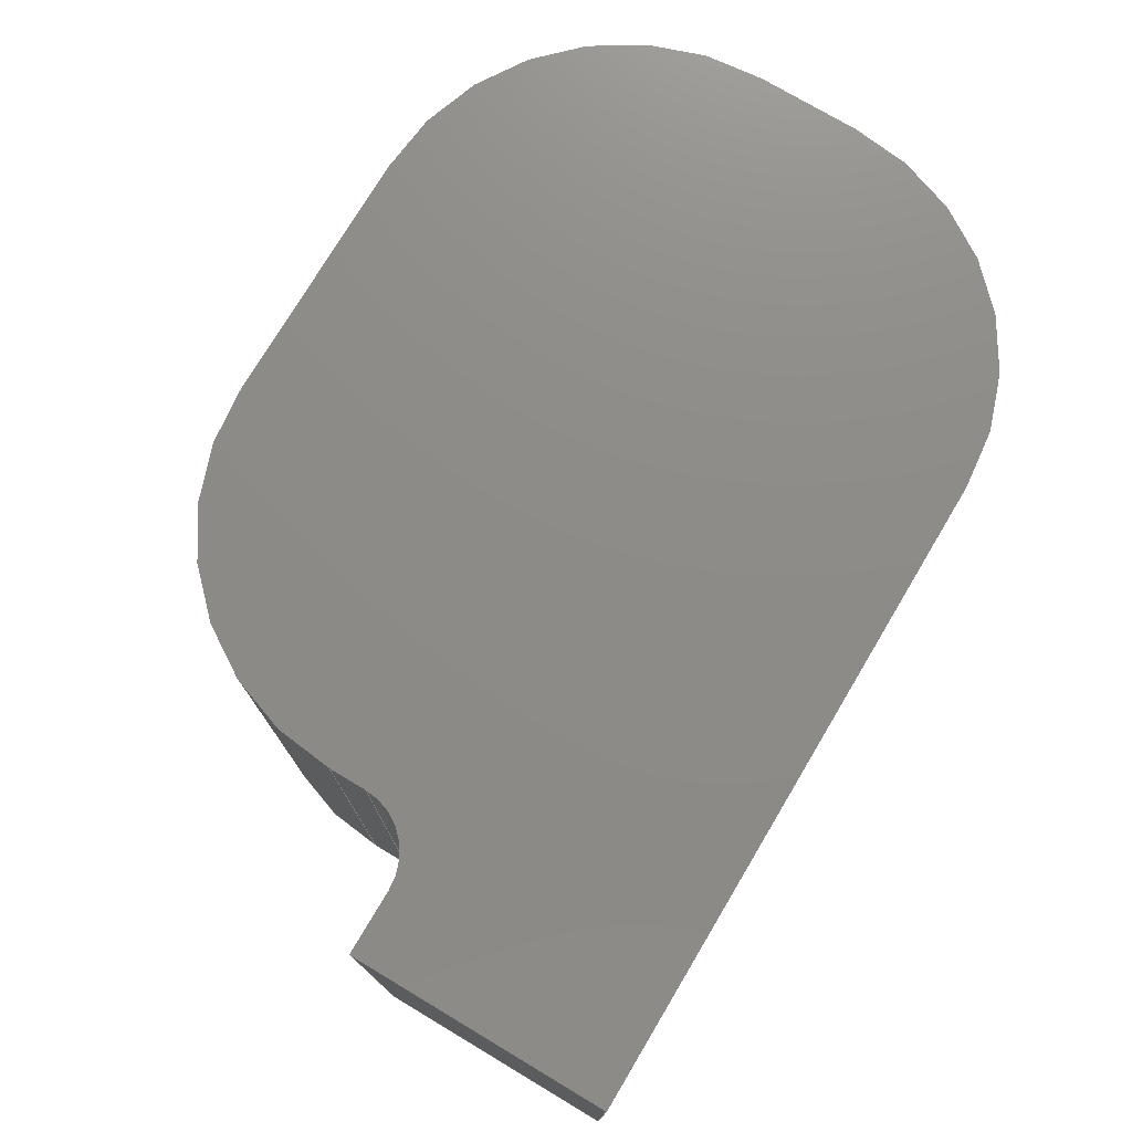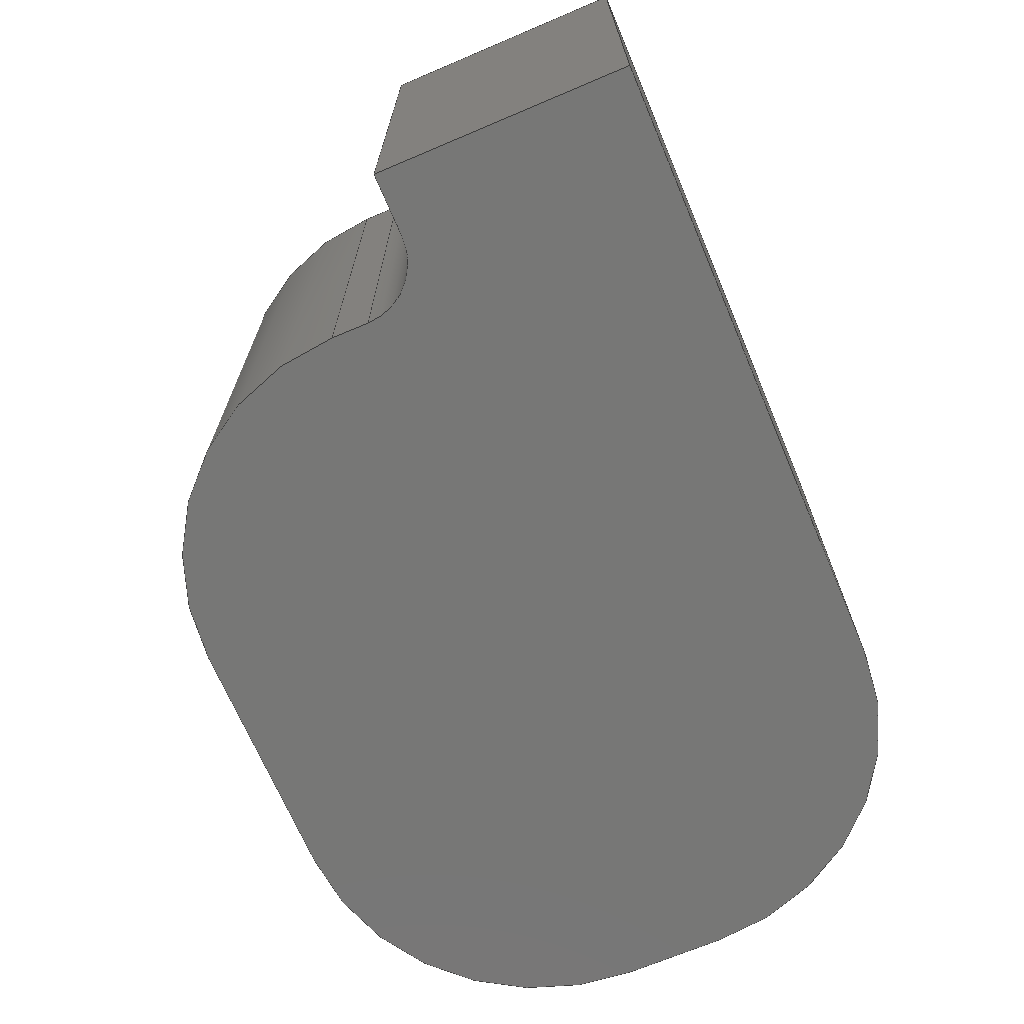
<metadata>
{"format":"step","ext":"step","renderer":"f3d","projection":"perspective","resolution":1024,"background":"white","views":[{"elev":75.5,"azim":-59.2,"up":"+Z"},{"elev":-69.3,"azim":-67.0,"up":"+Z"}]}
</metadata>
<code>
ISO-10303-21;
DATA;
#1=MECHANICAL_DESIGN_GEOMETRIC_PRESENTATION_REPRESENTATION('',(#4),#380);
#2=SHAPE_REPRESENTATION_RELATIONSHIP('SRR','None',#387,#3);
#3=ADVANCED_BREP_SHAPE_REPRESENTATION('',(#5),#379);
#4=STYLED_ITEM('',(#397),#5);
#5=MANIFOLD_SOLID_BREP('Body1',#216);
#6=CIRCLE('',#233,0.05);
#7=CIRCLE('',#234,0.05);
#8=CIRCLE('',#237,0.2);
#9=CIRCLE('',#238,0.2);
#10=CIRCLE('',#241,0.2);
#11=CIRCLE('',#242,0.2);
#12=CIRCLE('',#245,0.2);
#13=CIRCLE('',#246,0.2);
#14=CYLINDRICAL_SURFACE('',#232,0.05);
#15=CYLINDRICAL_SURFACE('',#236,0.2);
#16=CYLINDRICAL_SURFACE('',#240,0.2);
#17=CYLINDRICAL_SURFACE('',#244,0.2);
#18=FACE_OUTER_BOUND('',#30,.T.);
#19=FACE_OUTER_BOUND('',#31,.T.);
#20=FACE_OUTER_BOUND('',#32,.T.);
#21=FACE_OUTER_BOUND('',#33,.T.);
#22=FACE_OUTER_BOUND('',#34,.T.);
#23=FACE_OUTER_BOUND('',#35,.T.);
#24=FACE_OUTER_BOUND('',#36,.T.);
#25=FACE_OUTER_BOUND('',#37,.T.);
#26=FACE_OUTER_BOUND('',#38,.T.);
#27=FACE_OUTER_BOUND('',#39,.T.);
#28=FACE_OUTER_BOUND('',#40,.T.);
#29=FACE_OUTER_BOUND('',#41,.T.);
#30=EDGE_LOOP('',(#136,#137,#138,#139));
#31=EDGE_LOOP('',(#140,#141,#142,#143));
#32=EDGE_LOOP('',(#144,#145,#146,#147));
#33=EDGE_LOOP('',(#148,#149,#150,#151));
#34=EDGE_LOOP('',(#152,#153,#154,#155));
#35=EDGE_LOOP('',(#156,#157,#158,#159));
#36=EDGE_LOOP('',(#160,#161,#162,#163));
#37=EDGE_LOOP('',(#164,#165,#166,#167));
#38=EDGE_LOOP('',(#168,#169,#170,#171));
#39=EDGE_LOOP('',(#172,#173,#174,#175));
#40=EDGE_LOOP('',(#176,#177,#178,#179,#180,#181,#182,#183,#184,#185));
#41=EDGE_LOOP('',(#186,#187,#188,#189,#190,#191,#192,#193,#194,#195));
#42=LINE('',#318,#64);
#43=LINE('',#320,#65);
#44=LINE('',#322,#66);
#45=LINE('',#323,#67);
#46=LINE('',#326,#68);
#47=LINE('',#328,#69);
#48=LINE('',#329,#70);
#49=LINE('',#335,#71);
#50=LINE('',#338,#72);
#51=LINE('',#340,#73);
#52=LINE('',#341,#74);
#53=LINE('',#347,#75);
#54=LINE('',#350,#76);
#55=LINE('',#352,#77);
#56=LINE('',#353,#78);
#57=LINE('',#359,#79);
#58=LINE('',#362,#80);
#59=LINE('',#364,#81);
#60=LINE('',#365,#82);
#61=LINE('',#371,#83);
#62=LINE('',#373,#84);
#63=LINE('',#374,#85);
#64=VECTOR('',#254,1);
#65=VECTOR('',#255,1);
#66=VECTOR('',#256,1);
#67=VECTOR('',#257,1);
#68=VECTOR('',#260,1);
#69=VECTOR('',#261,1);
#70=VECTOR('',#262,1);
#71=VECTOR('',#269,1);
#72=VECTOR('',#272,1);
#73=VECTOR('',#273,1);
#74=VECTOR('',#274,1);
#75=VECTOR('',#281,1);
#76=VECTOR('',#284,1);
#77=VECTOR('',#285,1);
#78=VECTOR('',#286,1);
#79=VECTOR('',#293,1);
#80=VECTOR('',#296,1);
#81=VECTOR('',#297,1);
#82=VECTOR('',#298,1);
#83=VECTOR('',#305,1);
#84=VECTOR('',#308,1);
#85=VECTOR('',#309,1);
#86=VERTEX_POINT('',#316);
#87=VERTEX_POINT('',#317);
#88=VERTEX_POINT('',#319);
#89=VERTEX_POINT('',#321);
#90=VERTEX_POINT('',#325);
#91=VERTEX_POINT('',#327);
#92=VERTEX_POINT('',#331);
#93=VERTEX_POINT('',#333);
#94=VERTEX_POINT('',#337);
#95=VERTEX_POINT('',#339);
#96=VERTEX_POINT('',#343);
#97=VERTEX_POINT('',#345);
#98=VERTEX_POINT('',#349);
#99=VERTEX_POINT('',#351);
#100=VERTEX_POINT('',#355);
#101=VERTEX_POINT('',#357);
#102=VERTEX_POINT('',#361);
#103=VERTEX_POINT('',#363);
#104=VERTEX_POINT('',#367);
#105=VERTEX_POINT('',#369);
#106=EDGE_CURVE('',#86,#87,#42,.T.);
#107=EDGE_CURVE('',#86,#88,#43,.T.);
#108=EDGE_CURVE('',#89,#88,#44,.T.);
#109=EDGE_CURVE('',#87,#89,#45,.T.);
#110=EDGE_CURVE('',#87,#90,#46,.T.);
#111=EDGE_CURVE('',#91,#89,#47,.T.);
#112=EDGE_CURVE('',#90,#91,#48,.T.);
#113=EDGE_CURVE('',#90,#92,#6,.T.);
#114=EDGE_CURVE('',#93,#91,#7,.T.);
#115=EDGE_CURVE('',#92,#93,#49,.T.);
#116=EDGE_CURVE('',#94,#92,#50,.T.);
#117=EDGE_CURVE('',#95,#93,#51,.T.);
#118=EDGE_CURVE('',#94,#95,#52,.T.);
#119=EDGE_CURVE('',#96,#94,#8,.T.);
#120=EDGE_CURVE('',#97,#95,#9,.T.);
#121=EDGE_CURVE('',#96,#97,#53,.T.);
#122=EDGE_CURVE('',#98,#96,#54,.T.);
#123=EDGE_CURVE('',#99,#97,#55,.T.);
#124=EDGE_CURVE('',#98,#99,#56,.T.);
#125=EDGE_CURVE('',#100,#98,#10,.T.);
#126=EDGE_CURVE('',#101,#99,#11,.T.);
#127=EDGE_CURVE('',#100,#101,#57,.T.);
#128=EDGE_CURVE('',#102,#100,#58,.T.);
#129=EDGE_CURVE('',#103,#101,#59,.T.);
#130=EDGE_CURVE('',#102,#103,#60,.T.);
#131=EDGE_CURVE('',#104,#102,#12,.T.);
#132=EDGE_CURVE('',#105,#103,#13,.T.);
#133=EDGE_CURVE('',#104,#105,#61,.T.);
#134=EDGE_CURVE('',#86,#104,#62,.T.);
#135=EDGE_CURVE('',#88,#105,#63,.T.);
#136=ORIENTED_EDGE('',*,*,#106,.F.);
#137=ORIENTED_EDGE('',*,*,#107,.T.);
#138=ORIENTED_EDGE('',*,*,#108,.F.);
#139=ORIENTED_EDGE('',*,*,#109,.F.);
#140=ORIENTED_EDGE('',*,*,#110,.F.);
#141=ORIENTED_EDGE('',*,*,#109,.T.);
#142=ORIENTED_EDGE('',*,*,#111,.F.);
#143=ORIENTED_EDGE('',*,*,#112,.F.);
#144=ORIENTED_EDGE('',*,*,#113,.F.);
#145=ORIENTED_EDGE('',*,*,#112,.T.);
#146=ORIENTED_EDGE('',*,*,#114,.F.);
#147=ORIENTED_EDGE('',*,*,#115,.F.);
#148=ORIENTED_EDGE('',*,*,#116,.T.);
#149=ORIENTED_EDGE('',*,*,#115,.T.);
#150=ORIENTED_EDGE('',*,*,#117,.F.);
#151=ORIENTED_EDGE('',*,*,#118,.F.);
#152=ORIENTED_EDGE('',*,*,#119,.T.);
#153=ORIENTED_EDGE('',*,*,#118,.T.);
#154=ORIENTED_EDGE('',*,*,#120,.F.);
#155=ORIENTED_EDGE('',*,*,#121,.F.);
#156=ORIENTED_EDGE('',*,*,#122,.T.);
#157=ORIENTED_EDGE('',*,*,#121,.T.);
#158=ORIENTED_EDGE('',*,*,#123,.F.);
#159=ORIENTED_EDGE('',*,*,#124,.F.);
#160=ORIENTED_EDGE('',*,*,#125,.T.);
#161=ORIENTED_EDGE('',*,*,#124,.T.);
#162=ORIENTED_EDGE('',*,*,#126,.F.);
#163=ORIENTED_EDGE('',*,*,#127,.F.);
#164=ORIENTED_EDGE('',*,*,#128,.T.);
#165=ORIENTED_EDGE('',*,*,#127,.T.);
#166=ORIENTED_EDGE('',*,*,#129,.F.);
#167=ORIENTED_EDGE('',*,*,#130,.F.);
#168=ORIENTED_EDGE('',*,*,#131,.T.);
#169=ORIENTED_EDGE('',*,*,#130,.T.);
#170=ORIENTED_EDGE('',*,*,#132,.F.);
#171=ORIENTED_EDGE('',*,*,#133,.F.);
#172=ORIENTED_EDGE('',*,*,#134,.T.);
#173=ORIENTED_EDGE('',*,*,#133,.T.);
#174=ORIENTED_EDGE('',*,*,#135,.F.);
#175=ORIENTED_EDGE('',*,*,#107,.F.);
#176=ORIENTED_EDGE('',*,*,#135,.T.);
#177=ORIENTED_EDGE('',*,*,#132,.T.);
#178=ORIENTED_EDGE('',*,*,#129,.T.);
#179=ORIENTED_EDGE('',*,*,#126,.T.);
#180=ORIENTED_EDGE('',*,*,#123,.T.);
#181=ORIENTED_EDGE('',*,*,#120,.T.);
#182=ORIENTED_EDGE('',*,*,#117,.T.);
#183=ORIENTED_EDGE('',*,*,#114,.T.);
#184=ORIENTED_EDGE('',*,*,#111,.T.);
#185=ORIENTED_EDGE('',*,*,#108,.T.);
#186=ORIENTED_EDGE('',*,*,#134,.F.);
#187=ORIENTED_EDGE('',*,*,#106,.T.);
#188=ORIENTED_EDGE('',*,*,#110,.T.);
#189=ORIENTED_EDGE('',*,*,#113,.T.);
#190=ORIENTED_EDGE('',*,*,#116,.F.);
#191=ORIENTED_EDGE('',*,*,#119,.F.);
#192=ORIENTED_EDGE('',*,*,#122,.F.);
#193=ORIENTED_EDGE('',*,*,#125,.F.);
#194=ORIENTED_EDGE('',*,*,#128,.F.);
#195=ORIENTED_EDGE('',*,*,#131,.F.);
#196=PLANE('',#230);
#197=PLANE('',#231);
#198=PLANE('',#235);
#199=PLANE('',#239);
#200=PLANE('',#243);
#201=PLANE('',#247);
#202=PLANE('',#248);
#203=PLANE('',#249);
#204=ADVANCED_FACE('',(#18),#196,.T.);
#205=ADVANCED_FACE('',(#19),#197,.T.);
#206=ADVANCED_FACE('',(#20),#14,.F.);
#207=ADVANCED_FACE('',(#21),#198,.T.);
#208=ADVANCED_FACE('',(#22),#15,.T.);
#209=ADVANCED_FACE('',(#23),#199,.T.);
#210=ADVANCED_FACE('',(#24),#16,.T.);
#211=ADVANCED_FACE('',(#25),#200,.T.);
#212=ADVANCED_FACE('',(#26),#17,.T.);
#213=ADVANCED_FACE('',(#27),#201,.T.);
#214=ADVANCED_FACE('',(#28),#202,.T.);
#215=ADVANCED_FACE('',(#29),#203,.F.);
#216=CLOSED_SHELL('',(#204,#205,#206,#207,#208,#209,#210,#211,#212,#213,
#214,#215));
#217=DERIVED_UNIT_ELEMENT(#219,1);
#218=DERIVED_UNIT_ELEMENT(#382,3);
#219=(
MASS_UNIT()
NAMED_UNIT(*)
SI_UNIT(.KILO.,.GRAM.)
);
#220=DERIVED_UNIT((#217,#218));
#221=MEASURE_REPRESENTATION_ITEM('density measure',
POSITIVE_RATIO_MEASURE(7850),#220);
#222=PROPERTY_DEFINITION_REPRESENTATION(#227,#224);
#223=PROPERTY_DEFINITION_REPRESENTATION(#228,#225);
#224=REPRESENTATION('material name',(#226),#379);
#225=REPRESENTATION('density',(#221),#379);
#226=DESCRIPTIVE_REPRESENTATION_ITEM('Steel','Steel');
#227=PROPERTY_DEFINITION('material property','material name',#389);
#228=PROPERTY_DEFINITION('material property','density of part',#389);
#229=AXIS2_PLACEMENT_3D('placement',#314,#250,#251);
#230=AXIS2_PLACEMENT_3D('',#315,#252,#253);
#231=AXIS2_PLACEMENT_3D('',#324,#258,#259);
#232=AXIS2_PLACEMENT_3D('',#330,#263,#264);
#233=AXIS2_PLACEMENT_3D('',#332,#265,#266);
#234=AXIS2_PLACEMENT_3D('',#334,#267,#268);
#235=AXIS2_PLACEMENT_3D('',#336,#270,#271);
#236=AXIS2_PLACEMENT_3D('',#342,#275,#276);
#237=AXIS2_PLACEMENT_3D('',#344,#277,#278);
#238=AXIS2_PLACEMENT_3D('',#346,#279,#280);
#239=AXIS2_PLACEMENT_3D('',#348,#282,#283);
#240=AXIS2_PLACEMENT_3D('',#354,#287,#288);
#241=AXIS2_PLACEMENT_3D('',#356,#289,#290);
#242=AXIS2_PLACEMENT_3D('',#358,#291,#292);
#243=AXIS2_PLACEMENT_3D('',#360,#294,#295);
#244=AXIS2_PLACEMENT_3D('',#366,#299,#300);
#245=AXIS2_PLACEMENT_3D('',#368,#301,#302);
#246=AXIS2_PLACEMENT_3D('',#370,#303,#304);
#247=AXIS2_PLACEMENT_3D('',#372,#306,#307);
#248=AXIS2_PLACEMENT_3D('',#375,#310,#311);
#249=AXIS2_PLACEMENT_3D('',#376,#312,#313);
#250=DIRECTION('axis',(0,0,1));
#251=DIRECTION('refdir',(1,0,0));
#252=DIRECTION('center_axis',(-1,0,0));
#253=DIRECTION('ref_axis',(0,-1,0));
#254=DIRECTION('',(0,1,0));
#255=DIRECTION('',(0,0,1));
#256=DIRECTION('',(0,-1,0));
#257=DIRECTION('',(0,0,1));
#258=DIRECTION('center_axis',(0,1,0));
#259=DIRECTION('ref_axis',(-1,0,0));
#260=DIRECTION('',(1,0,0));
#261=DIRECTION('',(-1,0,0));
#262=DIRECTION('',(0,0,1));
#263=DIRECTION('center_axis',(0,0,1));
#264=DIRECTION('ref_axis',(0,-1,0));
#265=DIRECTION('center_axis',(0,0,1));
#266=DIRECTION('ref_axis',(0,-1,0));
#267=DIRECTION('center_axis',(0,0,-1));
#268=DIRECTION('ref_axis',(0,-1,0));
#269=DIRECTION('',(0,0,1));
#270=DIRECTION('center_axis',(-1,0,0));
#271=DIRECTION('ref_axis',(0,-1,0));
#272=DIRECTION('',(0,-1,0));
#273=DIRECTION('',(0,-1,0));
#274=DIRECTION('',(0,0,1));
#275=DIRECTION('center_axis',(0,0,1));
#276=DIRECTION('ref_axis',(0,1,0));
#277=DIRECTION('center_axis',(0,0,1));
#278=DIRECTION('ref_axis',(0,1,0));
#279=DIRECTION('center_axis',(0,0,1));
#280=DIRECTION('ref_axis',(0,1,0));
#281=DIRECTION('',(0,0,1));
#282=DIRECTION('center_axis',(0,1,0));
#283=DIRECTION('ref_axis',(-1,0,0));
#284=DIRECTION('',(-1,0,0));
#285=DIRECTION('',(-1,0,0));
#286=DIRECTION('',(0,0,1));
#287=DIRECTION('center_axis',(0,0,1));
#288=DIRECTION('ref_axis',(1,-2.22e-15,0));
#289=DIRECTION('center_axis',(0,0,1));
#290=DIRECTION('ref_axis',(1,-2.22e-15,0));
#291=DIRECTION('center_axis',(0,0,1));
#292=DIRECTION('ref_axis',(1,-2.22e-15,0));
#293=DIRECTION('',(0,0,1));
#294=DIRECTION('center_axis',(1,0,0));
#295=DIRECTION('ref_axis',(0,1,0));
#296=DIRECTION('',(0,1,0));
#297=DIRECTION('',(0,1,0));
#298=DIRECTION('',(0,0,1));
#299=DIRECTION('center_axis',(0,0,1));
#300=DIRECTION('ref_axis',(2.22e-15,-1,0));
#301=DIRECTION('center_axis',(0,0,1));
#302=DIRECTION('ref_axis',(2.22e-15,-1,0));
#303=DIRECTION('center_axis',(0,0,1));
#304=DIRECTION('ref_axis',(2.22e-15,-1,0));
#305=DIRECTION('',(0,0,1));
#306=DIRECTION('center_axis',(0,-1,0));
#307=DIRECTION('ref_axis',(1,0,0));
#308=DIRECTION('',(1,0,0));
#309=DIRECTION('',(1,0,0));
#310=DIRECTION('center_axis',(0,0,1));
#311=DIRECTION('ref_axis',(1,0,0));
#312=DIRECTION('center_axis',(0,0,1));
#313=DIRECTION('ref_axis',(1,0,0));
#314=CARTESIAN_POINT('',(0,0,0));
#315=CARTESIAN_POINT('Origin',(2.1,2.1,0));
#316=CARTESIAN_POINT('',(2.1,1.9,0));
#317=CARTESIAN_POINT('',(2.1,2.1,0));
#318=CARTESIAN_POINT('',(2.1,1.9,0));
#319=CARTESIAN_POINT('',(2.1,1.9,0.4));
#320=CARTESIAN_POINT('',(2.1,1.9,0));
#321=CARTESIAN_POINT('',(2.1,2.1,0.4));
#322=CARTESIAN_POINT('',(2.1,1.9,0.4));
#323=CARTESIAN_POINT('',(2.1,2.1,0));
#324=CARTESIAN_POINT('Origin',(2.15,2.1,0));
#325=CARTESIAN_POINT('',(2.15,2.1,0));
#326=CARTESIAN_POINT('',(2.1,2.1,0));
#327=CARTESIAN_POINT('',(2.15,2.1,0.4));
#328=CARTESIAN_POINT('',(2.1,2.1,0.4));
#329=CARTESIAN_POINT('',(2.15,2.1,0));
#330=CARTESIAN_POINT('Origin',(2.15,2.15,0));
#331=CARTESIAN_POINT('',(2.2,2.15,0));
#332=CARTESIAN_POINT('Origin',(2.15,2.15,0));
#333=CARTESIAN_POINT('',(2.2,2.15,0.4));
#334=CARTESIAN_POINT('Origin',(2.15,2.15,0.4));
#335=CARTESIAN_POINT('',(2.2,2.15,0));
#336=CARTESIAN_POINT('Origin',(2.2,2.18,0));
#337=CARTESIAN_POINT('',(2.2,2.18,0));
#338=CARTESIAN_POINT('',(2.2,2.18,0));
#339=CARTESIAN_POINT('',(2.2,2.18,0.4));
#340=CARTESIAN_POINT('',(2.2,2.18,0.4));
#341=CARTESIAN_POINT('',(2.2,2.18,0));
#342=CARTESIAN_POINT('Origin',(2.4,2.18,0));
#343=CARTESIAN_POINT('',(2.4,2.38,0));
#344=CARTESIAN_POINT('Origin',(2.4,2.18,0));
#345=CARTESIAN_POINT('',(2.4,2.38,0.4));
#346=CARTESIAN_POINT('Origin',(2.4,2.18,0.4));
#347=CARTESIAN_POINT('',(2.4,2.38,0));
#348=CARTESIAN_POINT('Origin',(2.6,2.38,0));
#349=CARTESIAN_POINT('',(2.6,2.38,0));
#350=CARTESIAN_POINT('',(2.6,2.38,0));
#351=CARTESIAN_POINT('',(2.6,2.38,0.4));
#352=CARTESIAN_POINT('',(2.6,2.38,0.4));
#353=CARTESIAN_POINT('',(2.6,2.38,0));
#354=CARTESIAN_POINT('Origin',(2.6,2.18,0));
#355=CARTESIAN_POINT('',(2.8,2.18,0));
#356=CARTESIAN_POINT('Origin',(2.6,2.18,0));
#357=CARTESIAN_POINT('',(2.8,2.18,0.4));
#358=CARTESIAN_POINT('Origin',(2.6,2.18,0.4));
#359=CARTESIAN_POINT('',(2.8,2.18,0));
#360=CARTESIAN_POINT('Origin',(2.8,2.1,0));
#361=CARTESIAN_POINT('',(2.8,2.1,0));
#362=CARTESIAN_POINT('',(2.8,2.1,0));
#363=CARTESIAN_POINT('',(2.8,2.1,0.4));
#364=CARTESIAN_POINT('',(2.8,2.1,0.4));
#365=CARTESIAN_POINT('',(2.8,2.1,0));
#366=CARTESIAN_POINT('Origin',(2.6,2.1,0));
#367=CARTESIAN_POINT('',(2.6,1.9,0));
#368=CARTESIAN_POINT('Origin',(2.6,2.1,0));
#369=CARTESIAN_POINT('',(2.6,1.9,0.4));
#370=CARTESIAN_POINT('Origin',(2.6,2.1,0.4));
#371=CARTESIAN_POINT('',(2.6,1.9,0));
#372=CARTESIAN_POINT('Origin',(2.1,1.9,0));
#373=CARTESIAN_POINT('',(2.2,1.9,0));
#374=CARTESIAN_POINT('',(2.2,1.9,0.4));
#375=CARTESIAN_POINT('Origin',(2.45,2.14,0.4));
#376=CARTESIAN_POINT('Origin',(2.45,2.14,0));
#377=UNCERTAINTY_MEASURE_WITH_UNIT(LENGTH_MEASURE(0.001),#381,
'DISTANCE_ACCURACY_VALUE',
'Maximum model space distance between geometric entities at asserted c
onnectivities');
#378=UNCERTAINTY_MEASURE_WITH_UNIT(LENGTH_MEASURE(0.001),#381,
'DISTANCE_ACCURACY_VALUE',
'Maximum model space distance between geometric entities at asserted c
onnectivities');
#379=(
GEOMETRIC_REPRESENTATION_CONTEXT(3)
GLOBAL_UNCERTAINTY_ASSIGNED_CONTEXT((#377))
GLOBAL_UNIT_ASSIGNED_CONTEXT((#381,#383,#384))
REPRESENTATION_CONTEXT('','3D')
);
#380=(
GEOMETRIC_REPRESENTATION_CONTEXT(3)
GLOBAL_UNCERTAINTY_ASSIGNED_CONTEXT((#378))
GLOBAL_UNIT_ASSIGNED_CONTEXT((#381,#383,#384))
REPRESENTATION_CONTEXT('','3D')
);
#381=(
LENGTH_UNIT()
NAMED_UNIT(*)
SI_UNIT(.CENTI.,.METRE.)
);
#382=(
LENGTH_UNIT()
NAMED_UNIT(*)
SI_UNIT($,.METRE.)
);
#383=(
NAMED_UNIT(*)
PLANE_ANGLE_UNIT()
SI_UNIT($,.RADIAN.)
);
#384=(
NAMED_UNIT(*)
SI_UNIT($,.STERADIAN.)
SOLID_ANGLE_UNIT()
);
#385=SHAPE_DEFINITION_REPRESENTATION(#386,#387);
#386=PRODUCT_DEFINITION_SHAPE('',$,#389);
#387=SHAPE_REPRESENTATION('',(#229),#379);
#388=PRODUCT_DEFINITION_CONTEXT('part definition',#393,'design');
#389=PRODUCT_DEFINITION('lusterko','lusterko',#390,#388);
#390=PRODUCT_DEFINITION_FORMATION('',$,#395);
#391=PRODUCT_RELATED_PRODUCT_CATEGORY('lusterko','lusterko',(#395));
#392=APPLICATION_PROTOCOL_DEFINITION('international standard',
'automotive_design',2009,#393);
#393=APPLICATION_CONTEXT(
'Core Data for Automotive Mechanical Design Process');
#394=PRODUCT_CONTEXT('part definition',#393,'mechanical');
#395=PRODUCT('lusterko','lusterko',$,(#394));
#396=PRESENTATION_STYLE_ASSIGNMENT((#398));
#397=PRESENTATION_STYLE_ASSIGNMENT((#399));
#398=SURFACE_STYLE_USAGE(.BOTH.,#400);
#399=SURFACE_STYLE_USAGE(.BOTH.,#401);
#400=SURFACE_SIDE_STYLE('',(#402));
#401=SURFACE_SIDE_STYLE('',(#403));
#402=SURFACE_STYLE_FILL_AREA(#404);
#403=SURFACE_STYLE_FILL_AREA(#405);
#404=FILL_AREA_STYLE('Steel - Satin',(#406));
#405=FILL_AREA_STYLE('Aluminum - Anodized Glossy (Grey)',(#407));
#406=FILL_AREA_STYLE_COLOUR('Steel - Satin',#408);
#407=FILL_AREA_STYLE_COLOUR('Aluminum - Anodized Glossy (Grey)',#409);
#408=COLOUR_RGB('Steel - Satin',0.6275,0.6275,0.6275);
#409=COLOUR_RGB('Aluminum - Anodized Glossy (Grey)',0.5373,0.5373,
0.5373);
ENDSEC;
END-ISO-10303-21;

</code>
